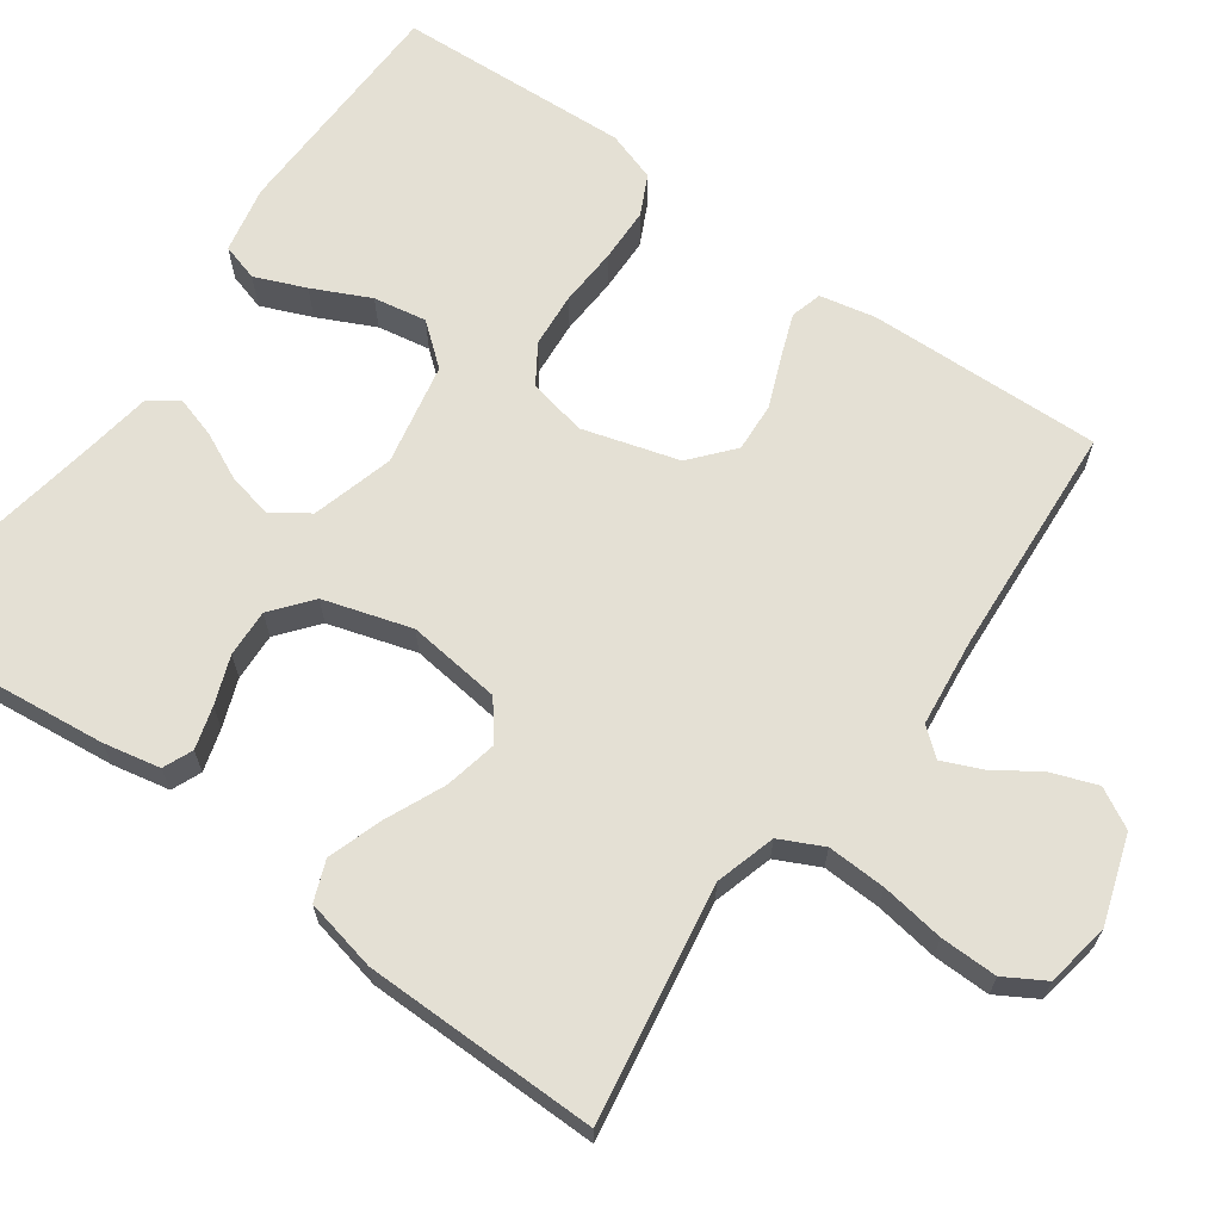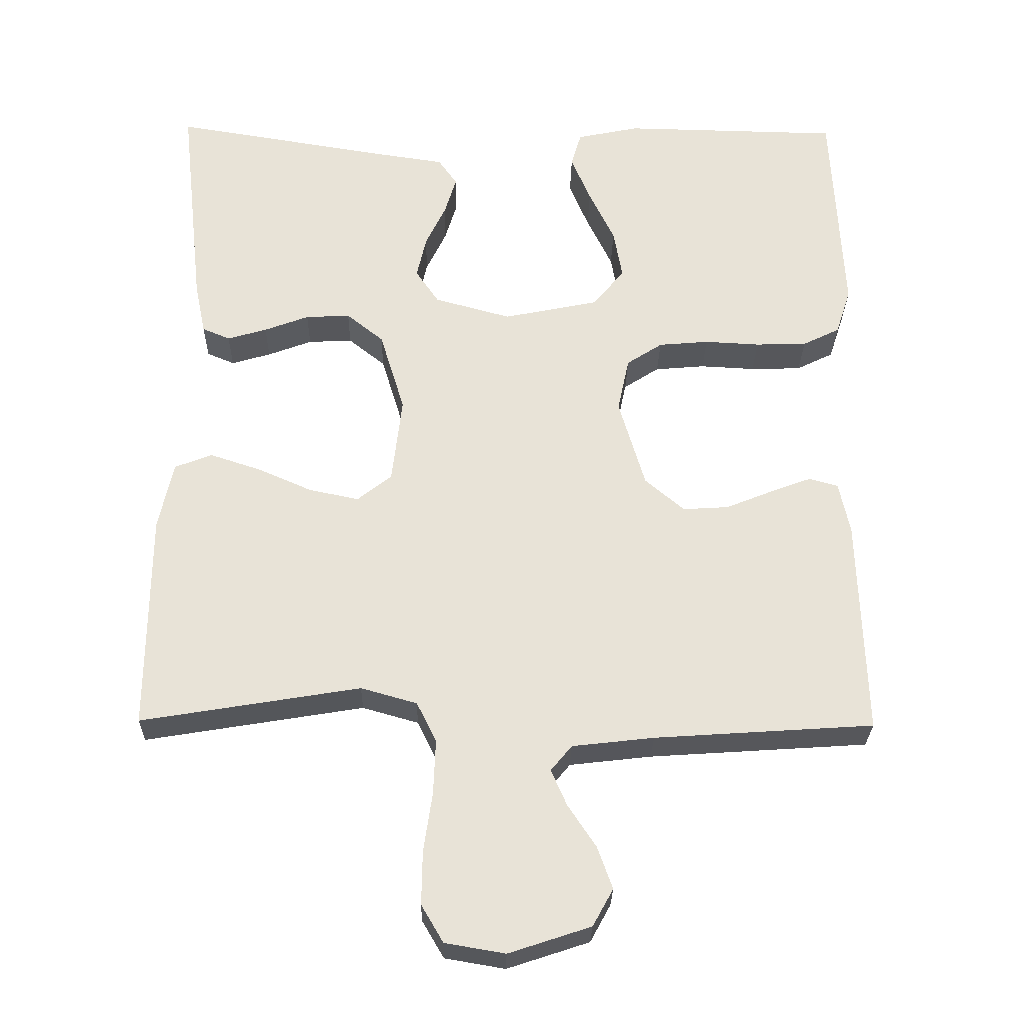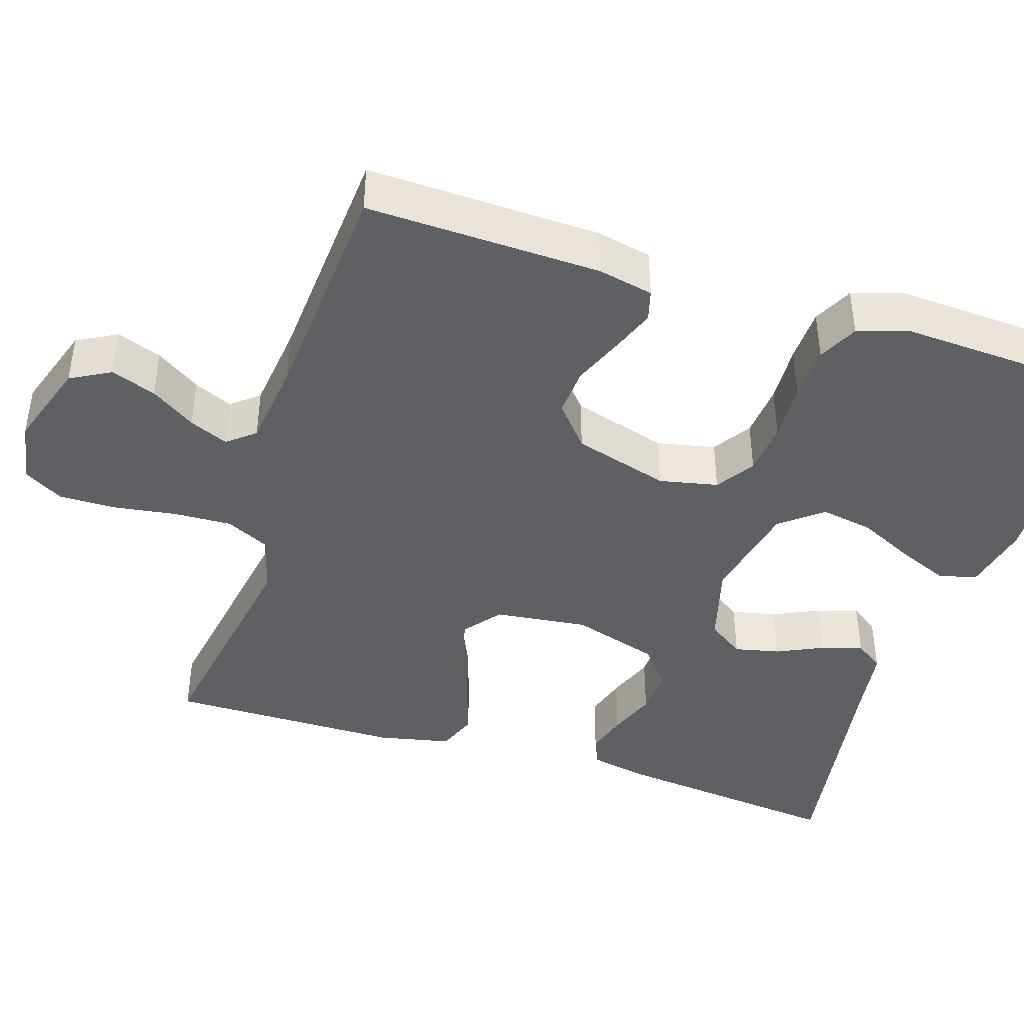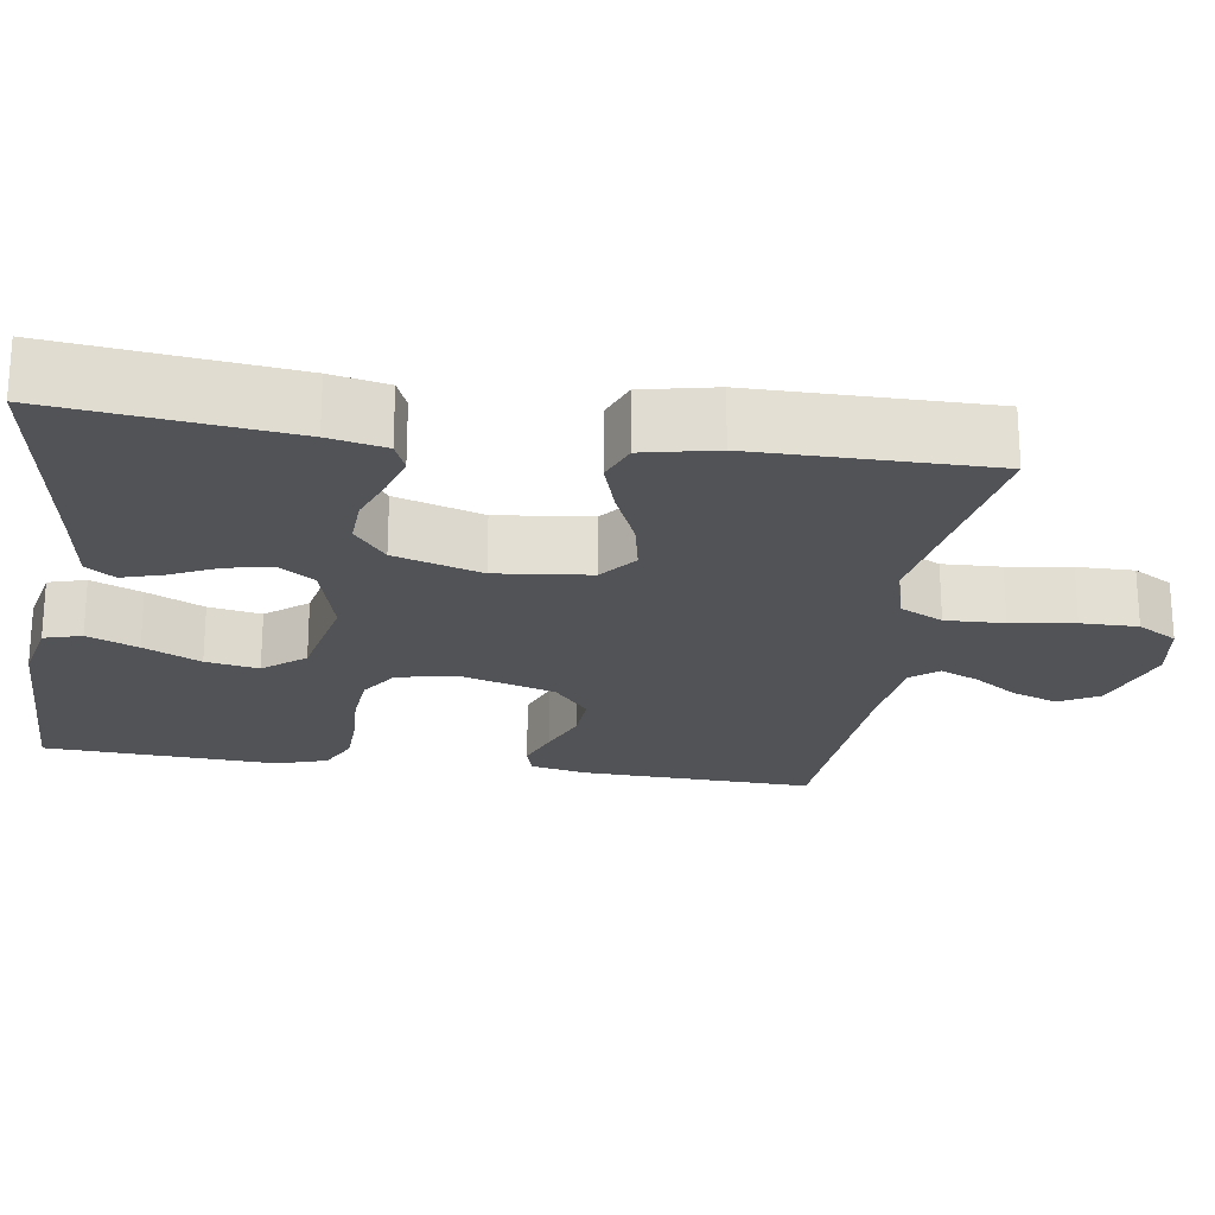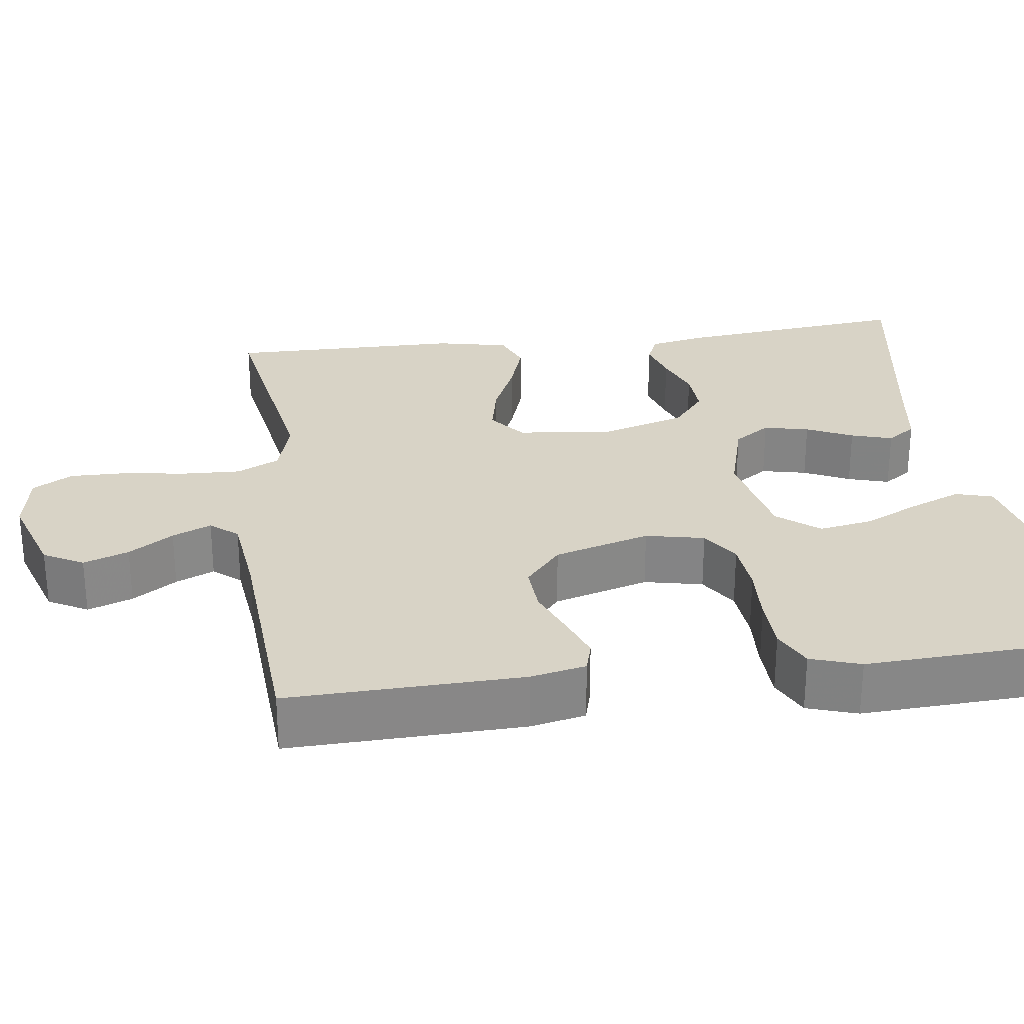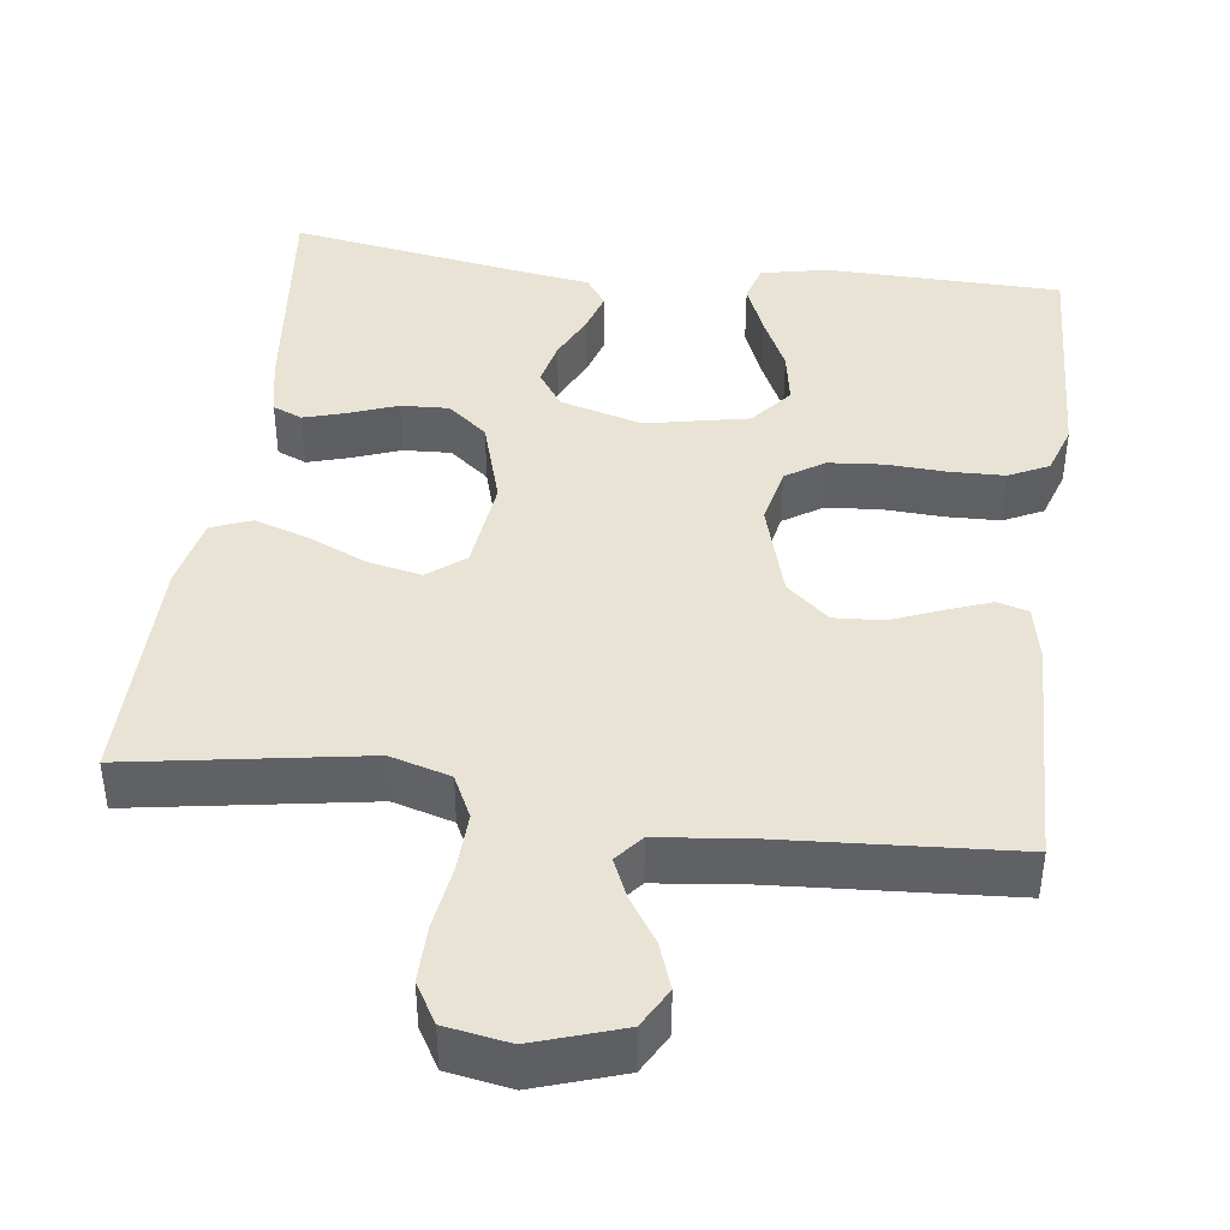
<metadata>
{"format":"obj","ext":"obj","renderer":"f3d","projection":"perspective","resolution":1024,"background":"white","views":[{"elev":66.1,"azim":125.7,"up":"+Y"},{"elev":-27.6,"azim":179.0,"up":"+Z"},{"elev":-42.3,"azim":-107.8,"up":"+Y"},{"elev":-22.4,"azim":81.3,"up":"+Y"},{"elev":27.8,"azim":-97.5,"up":"+Y"},{"elev":42.0,"azim":-172.5,"up":"+Y"}]}
</metadata>
<code>
v -0.5 0.07 -0.5
v -0.491 0.07 -0.2
v -0.476 0.07 -0.129
v -0.436 0.07 -0.118
v -0.38 0.07 -0.139
v -0.316 0.07 -0.165
v -0.253 0.07 -0.169
v -0.199 0.07 -0.123
v -0.163 0.07 0
v -0.179 0.07 0.075
v -0.228 0.07 0.107
v -0.297 0.07 0.113
v -0.373 0.07 0.109
v -0.443 0.07 0.111
v -0.494 0.07 0.136
v -0.515 0.07 0.2
v -0.5 0.07 0.5
v -0.2 0.07 0.506
v -0.114 0.07 0.488
v -0.1 0.07 0.44
v -0.127 0.07 0.375
v -0.162 0.07 0.302
v -0.174 0.07 0.234
v -0.131 0.07 0.181
v 0 0.07 0.154
v 0.105 0.07 0.183
v 0.137 0.07 0.23
v 0.124 0.07 0.288
v 0.096 0.07 0.347
v 0.08 0.07 0.4
v 0.106 0.07 0.437
v 0.2 0.07 0.451
v 0.5 0.07 0.5
v 0.467 0.07 0.2
v 0.452 0.07 0.127
v 0.414 0.07 0.111
v 0.36 0.07 0.127
v 0.299 0.07 0.15
v 0.238 0.07 0.153
v 0.187 0.07 0.112
v 0.153 0.07 0
v 0.167 0.07 -0.12
v 0.214 0.07 -0.157
v 0.282 0.07 -0.143
v 0.357 0.07 -0.11
v 0.427 0.07 -0.087
v 0.478 0.07 -0.107
v 0.498 0.07 -0.2
v 0.5 0.07 -0.5
v 0.2 0.07 -0.45
v 0.123 0.07 -0.472
v 0.096 0.07 -0.527
v 0.099 0.07 -0.602
v 0.111 0.07 -0.683
v 0.112 0.07 -0.756
v 0.082 0.07 -0.807
v 0 0.07 -0.821
v -0.112 0.07 -0.784
v -0.14 0.07 -0.733
v -0.119 0.07 -0.675
v -0.081 0.07 -0.618
v -0.059 0.07 -0.568
v -0.088 0.07 -0.533
v -0.2 0.07 -0.52
v -0.5 0 -0.5
v -0.491 0 -0.2
v -0.476 0 -0.129
v -0.436 0 -0.118
v -0.38 0 -0.139
v -0.316 0 -0.165
v -0.253 0 -0.169
v -0.199 0 -0.123
v -0.163 0 0
v -0.179 0 0.075
v -0.228 0 0.107
v -0.297 0 0.113
v -0.373 0 0.109
v -0.443 0 0.111
v -0.494 0 0.136
v -0.515 0 0.2
v -0.5 0 0.5
v -0.2 0 0.506
v -0.114 0 0.488
v -0.1 0 0.44
v -0.127 0 0.375
v -0.162 0 0.302
v -0.174 0 0.234
v -0.131 0 0.181
v 0 0 0.154
v 0.105 0 0.183
v 0.137 0 0.23
v 0.124 0 0.288
v 0.096 0 0.347
v 0.08 0 0.4
v 0.106 0 0.437
v 0.2 0 0.451
v 0.5 0 0.5
v 0.467 0 0.2
v 0.452 0 0.127
v 0.414 0 0.111
v 0.36 0 0.127
v 0.299 0 0.15
v 0.238 0 0.153
v 0.187 0 0.112
v 0.153 0 0
v 0.167 0 -0.12
v 0.214 0 -0.157
v 0.282 0 -0.143
v 0.357 0 -0.11
v 0.427 0 -0.087
v 0.478 0 -0.107
v 0.498 0 -0.2
v 0.5 0 -0.5
v 0.2 0 -0.45
v 0.123 0 -0.472
v 0.096 0 -0.527
v 0.099 0 -0.602
v 0.111 0 -0.683
v 0.112 0 -0.756
v 0.082 0 -0.807
v 0 0 -0.821
v -0.112 0 -0.784
v -0.14 0 -0.733
v -0.119 0 -0.675
v -0.081 0 -0.618
v -0.059 0 -0.568
v -0.088 0 -0.533
v -0.2 0 -0.52
f 59 60 61
f 58 59 61
f 57 58 61
f 56 57 61
f 55 56 61
f 54 55 61
f 53 54 61
f 52 53 61 62
f 51 52 62 63
f 48 49 50
f 47 48 50
f 46 47 50
f 45 46 50
f 44 45 50
f 43 44 50 51
f 51 63 64
f 43 51 64
f 42 43 64
f 36 37 38
f 35 36 38
f 34 35 38
f 33 34 38
f 32 33 38
f 32 38 39
f 31 32 39
f 30 31 39
f 29 30 39
f 28 29 39
f 27 28 39 40
f 20 21 22
f 19 20 22
f 18 19 22
f 17 18 22
f 16 17 22
f 15 16 22
f 14 15 22
f 13 14 22
f 12 13 22
f 11 12 22 23
f 10 11 23 24
f 4 5 6
f 3 4 6
f 2 3 6
f 1 2 6
f 64 1 6
f 64 6 7
f 64 7 8
f 42 64 8
f 41 42 8
f 26 27 40 41
f 41 8 9
f 26 41 9
f 25 26 9
f 9 10 24 25
f 125 124 123
f 125 123 122
f 125 122 121
f 125 121 120
f 125 120 119
f 125 119 118
f 125 118 117
f 126 125 117 116
f 127 126 116 115
f 114 113 112
f 114 112 111
f 114 111 110
f 114 110 109
f 114 109 108
f 115 114 108 107
f 128 127 115
f 128 115 107
f 128 107 106
f 102 101 100
f 102 100 99
f 102 99 98
f 102 98 97
f 102 97 96
f 103 102 96
f 103 96 95
f 103 95 94
f 103 94 93
f 103 93 92
f 104 103 92 91
f 86 85 84
f 86 84 83
f 86 83 82
f 86 82 81
f 86 81 80
f 86 80 79
f 86 79 78
f 86 78 77
f 86 77 76
f 87 86 76 75
f 88 87 75 74
f 70 69 68
f 70 68 67
f 70 67 66
f 70 66 65
f 70 65 128
f 71 70 128
f 72 71 128
f 72 128 106
f 72 106 105
f 105 104 91 90
f 73 72 105
f 73 105 90
f 73 90 89
f 89 88 74 73
f 1 65 66 2
f 2 66 67 3
f 3 67 68 4
f 4 68 69 5
f 5 69 70 6
f 6 70 71 7
f 7 71 72 8
f 8 72 73 9
f 9 73 74 10
f 10 74 75 11
f 11 75 76 12
f 12 76 77 13
f 13 77 78 14
f 14 78 79 15
f 15 79 80 16
f 16 80 81 17
f 17 81 82 18
f 18 82 83 19
f 19 83 84 20
f 20 84 85 21
f 21 85 86 22
f 22 86 87 23
f 23 87 88 24
f 24 88 89 25
f 25 89 90 26
f 26 90 91 27
f 27 91 92 28
f 28 92 93 29
f 29 93 94 30
f 30 94 95 31
f 31 95 96 32
f 32 96 97 33
f 33 97 98 34
f 34 98 99 35
f 35 99 100 36
f 36 100 101 37
f 37 101 102 38
f 38 102 103 39
f 39 103 104 40
f 40 104 105 41
f 41 105 106 42
f 42 106 107 43
f 43 107 108 44
f 44 108 109 45
f 45 109 110 46
f 46 110 111 47
f 47 111 112 48
f 48 112 113 49
f 49 113 114 50
f 50 114 115 51
f 51 115 116 52
f 52 116 117 53
f 53 117 118 54
f 54 118 119 55
f 55 119 120 56
f 56 120 121 57
f 57 121 122 58
f 58 122 123 59
f 59 123 124 60
f 60 124 125 61
f 61 125 126 62
f 62 126 127 63
f 63 127 128 64
f 64 128 65 1

</code>
